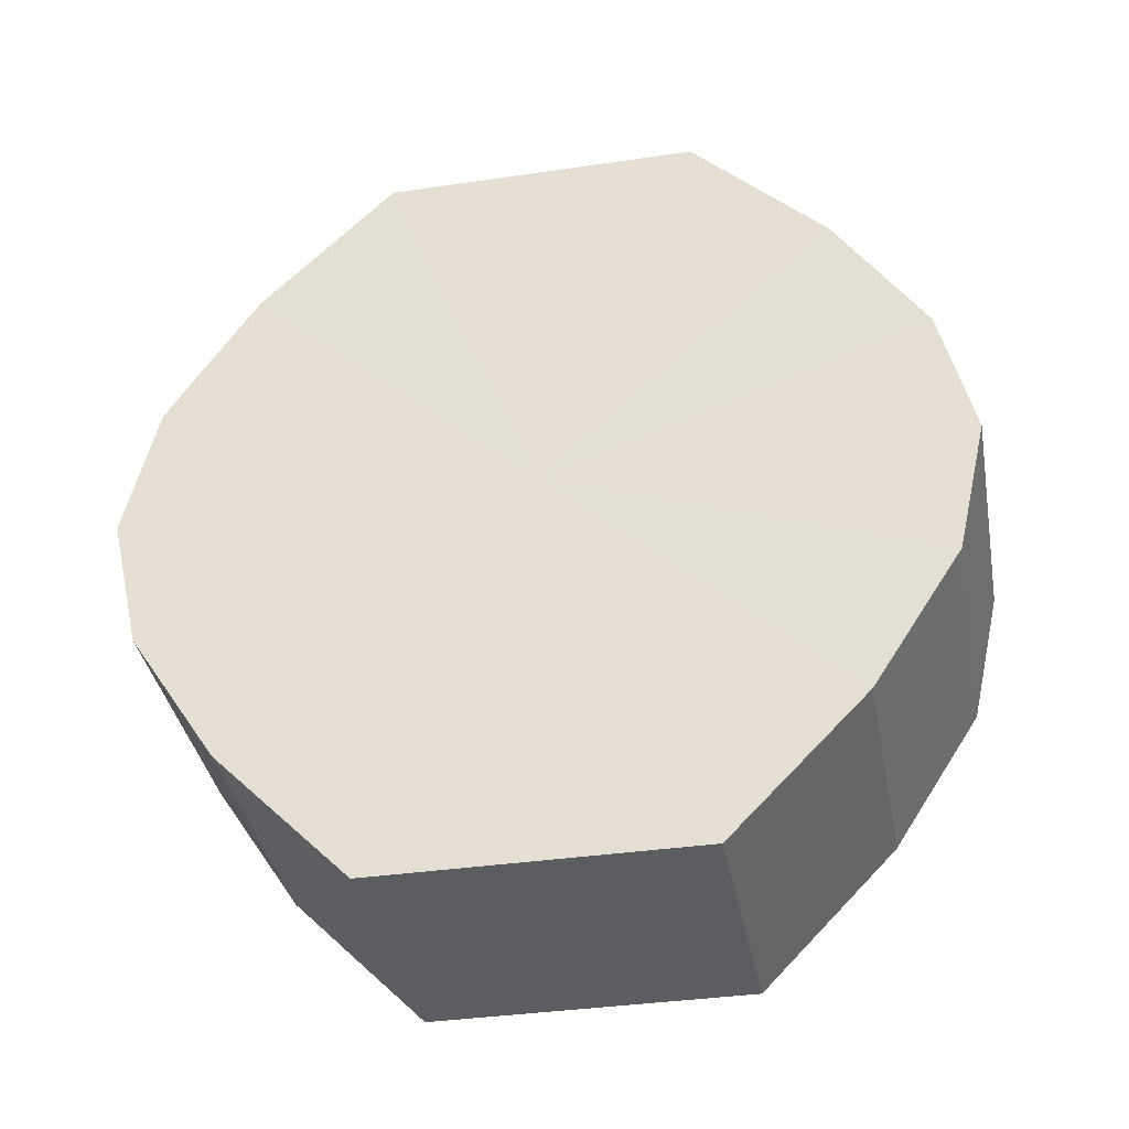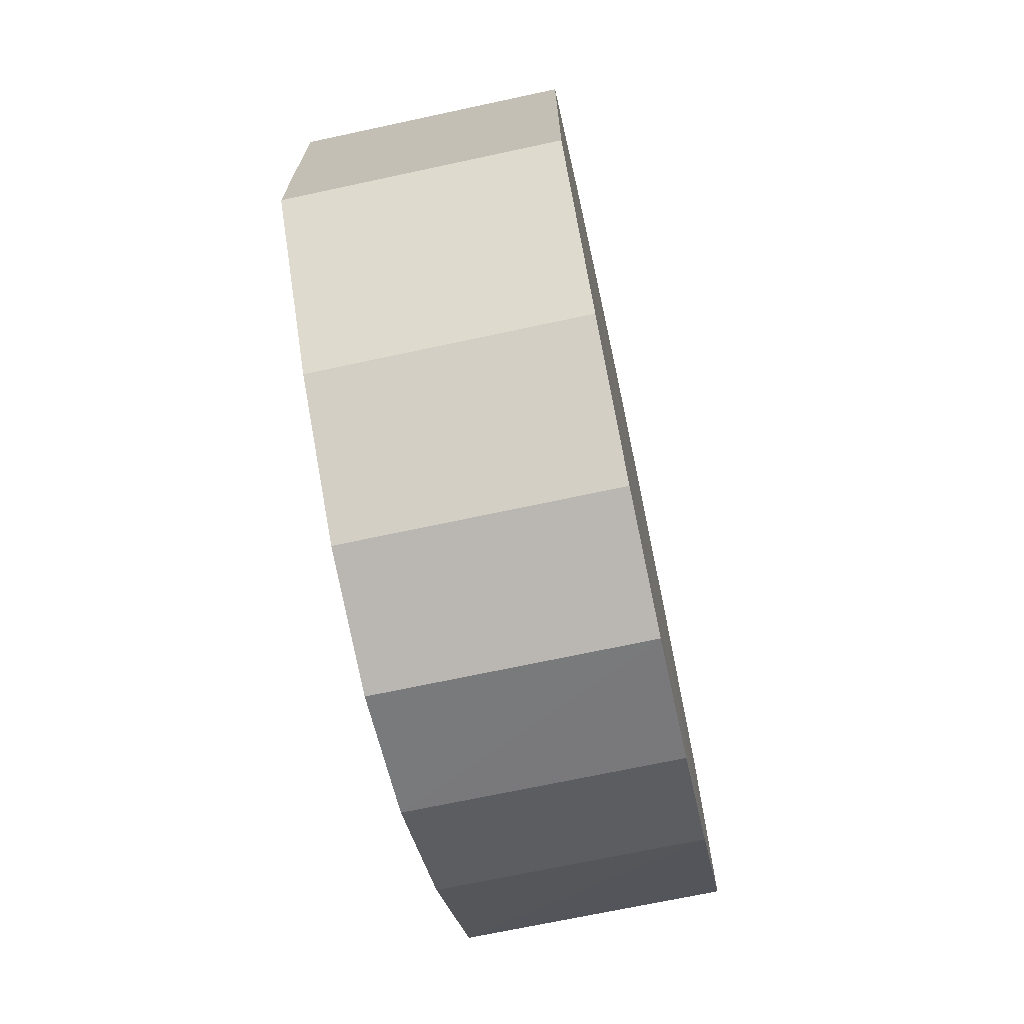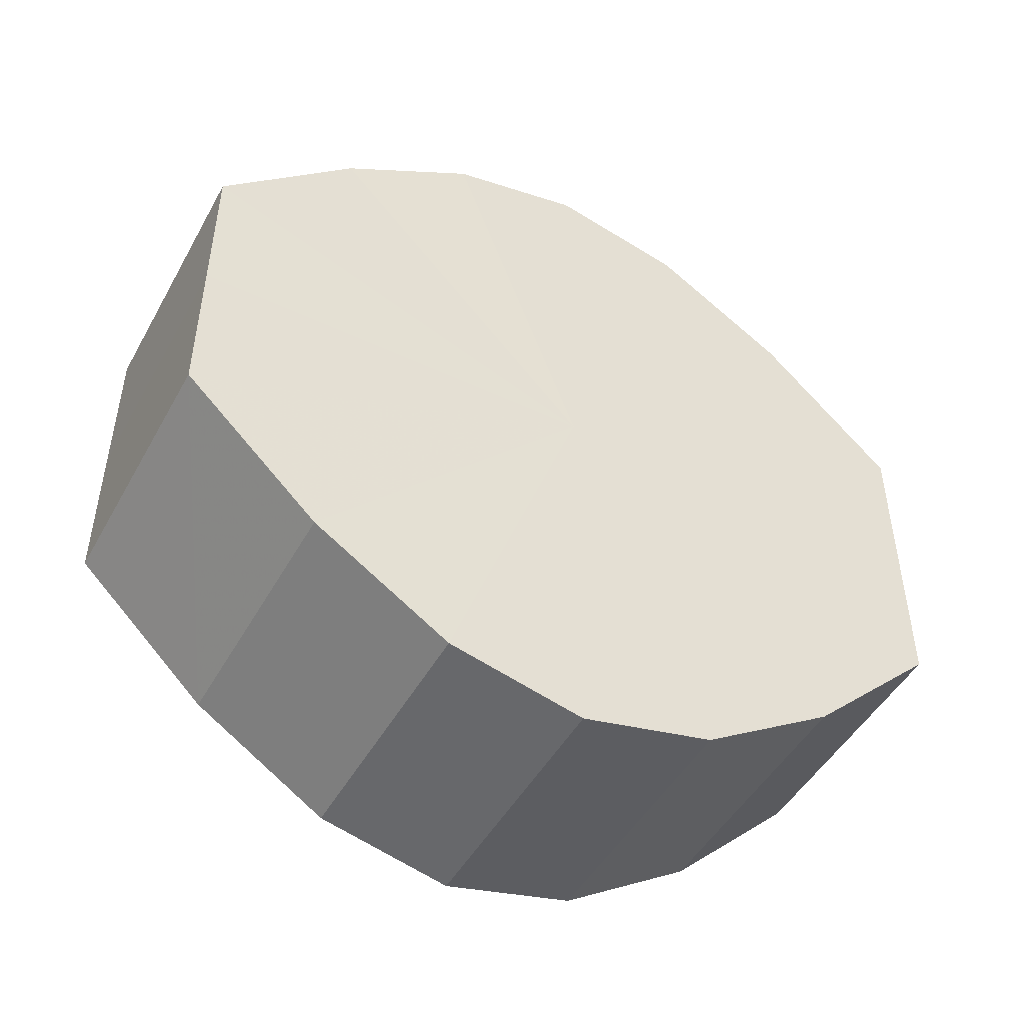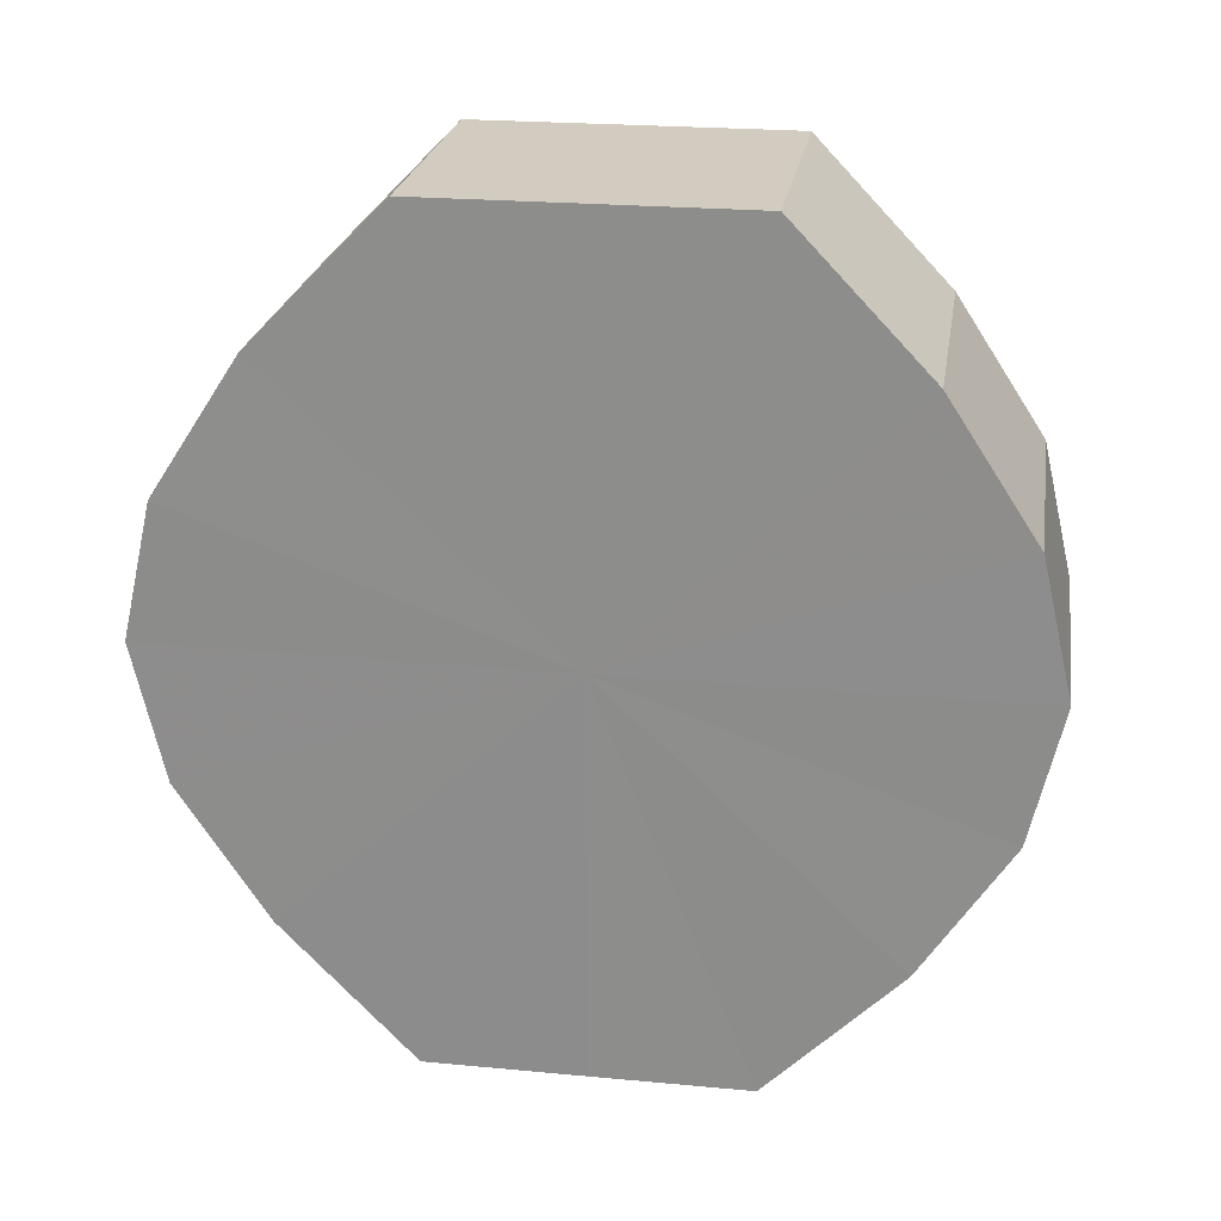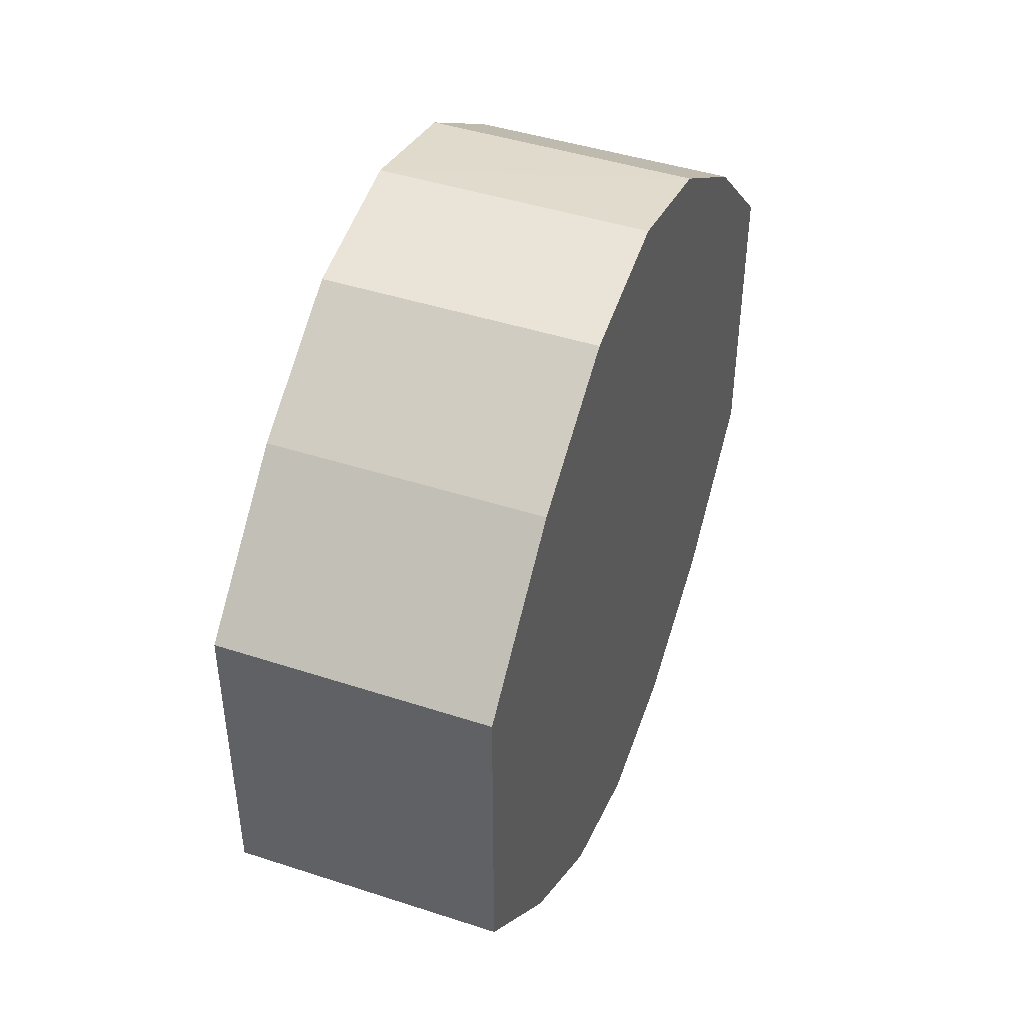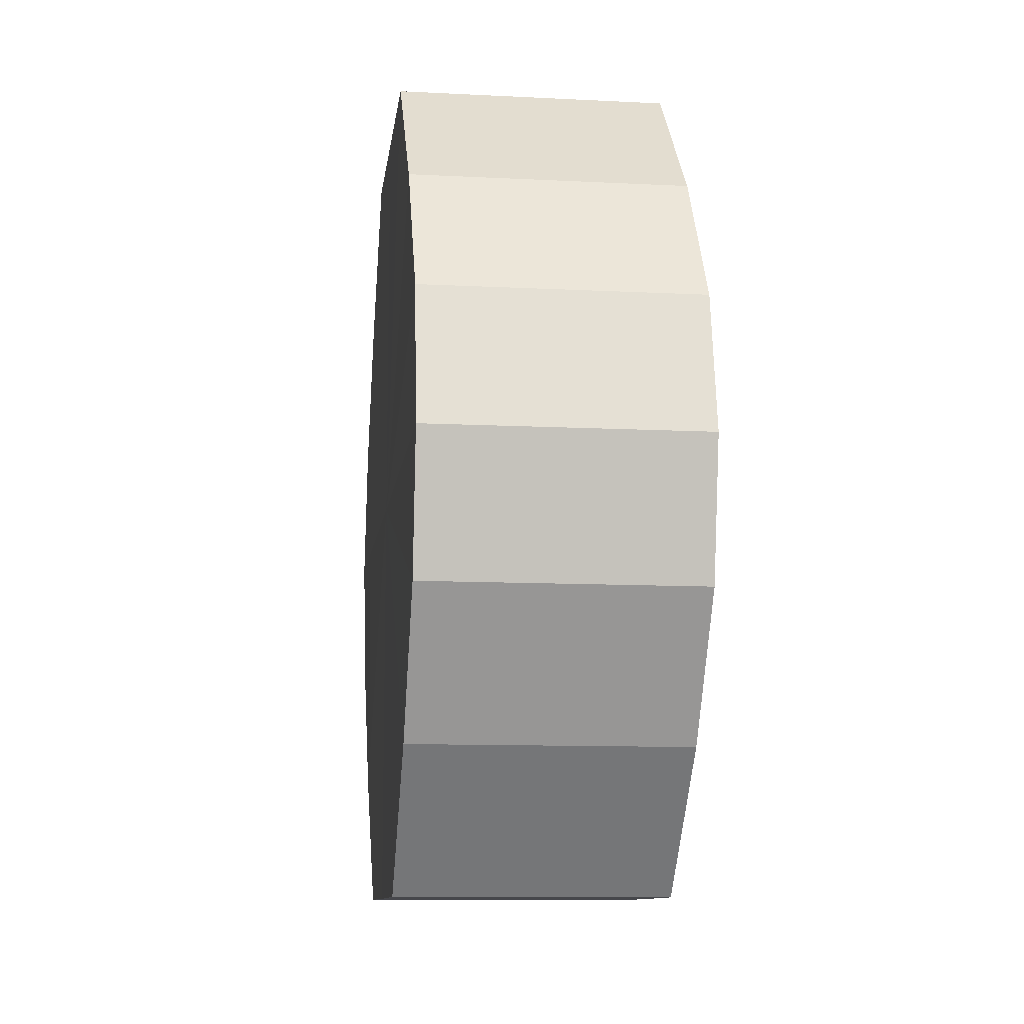
<metadata>
{"format":"obj","ext":"obj","renderer":"f3d","projection":"perspective","resolution":1024,"background":"white","views":[{"elev":-37.3,"azim":-79.4,"up":"+Y"},{"elev":-70.2,"azim":12.2,"up":"+Z"},{"elev":-48.1,"azim":-118.0,"up":"+Z"},{"elev":23.9,"azim":-80.9,"up":"+Y"},{"elev":44.4,"azim":-159.3,"up":"+Z"},{"elev":-10.8,"azim":173.0,"up":"+Y"}]}
</metadata>
<code>
o 13496
v 2170 1903 7.525
v 2170 1903 7.52
v 2170 1903 7.525
v 2170 1903 7.507
v 2170 1903 7.52
v 2170 1903 7.52
v 2170 1903 7.52
v 2170 1903 7.488
v 2170 1903 7.507
v 2170 1903 7.507
v 2170 1903 7.507
v 2170 1903 7.465
v 2170 1903 7.488
v 2170 1903 7.488
v 2170 1903 7.488
v 2170 1903 7.442
v 2170 1903 7.465
v 2170 1903 7.465
v 2170 1903 7.465
v 2170 1903 7.423
v 2170 1903 7.442
v 2170 1903 7.442
v 2170 1903 7.442
v 2170 1903 7.41
v 2170 1903 7.423
v 2170 1903 7.423
v 2170 1903 7.423
v 2170 1903 7.405
v 2170 1903 7.41
v 2170 1903 7.41
v 2170 1903 7.41
v 2170 1903 7.405
v 2170 1903 7.525
v 2170 1903 7.52
v 2170 1903 7.52
v 2170 1903 7.507
v 2170 1903 7.507
v 2170 1903 7.52
v 2170 1903 7.525
v 2170 1903 7.507
v 2170 1903 7.52
v 2170 1903 7.488
v 2170 1903 7.488
v 2170 1903 7.488
v 2170 1903 7.507
v 2170 1903 7.465
v 2170 1903 7.488
v 2170 1903 7.465
v 2170 1903 7.465
v 2170 1903 7.442
v 2170 1903 7.465
v 2170 1903 7.423
v 2170 1903 7.442
v 2170 1903 7.442
v 2170 1903 7.442
v 2170 1903 7.41
v 2170 1903 7.423
v 2170 1903 7.405
v 2170 1903 7.41
v 2170 1903 7.423
v 2170 1903 7.423
v 2170 1903 7.41
v 2170 1903 7.405
v 2170 1903 7.41
v 2170 1903 7.465
v 2170 1903 7.52
v 2170 1903 7.525
v 2170 1903 7.507
v 2170 1903 7.52
v 2170 1903 7.488
v 2170 1903 7.507
v 2170 1903 7.465
v 2170 1903 7.488
v 2170 1903 7.442
v 2170 1903 7.465
v 2170 1903 7.423
v 2170 1903 7.442
v 2170 1903 7.41
v 2170 1903 7.423
v 2170 1903 7.405
v 2170 1903 7.41
v 2170 1903 7.465
v 2170 1903 7.525
v 2170 1903 7.52
v 2170 1903 7.52
v 2170 1903 7.507
v 2170 1903 7.507
v 2170 1903 7.488
v 2170 1903 7.488
v 2170 1903 7.465
v 2170 1903 7.465
v 2170 1903 7.442
v 2170 1903 7.442
v 2170 1903 7.423
v 2170 1903 7.423
v 2170 1903 7.41
v 2170 1903 7.41
v 2170 1903 7.405
f 1 2 3
f 2 4 5
f 6 1 7
f 4 8 9
f 10 6 11
f 8 12 13
f 14 10 15
f 12 16 17
f 18 14 19
f 16 20 21
f 22 18 23
f 20 24 25
f 26 22 27
f 24 28 29
f 30 26 31
f 28 30 32
f 33 34 35
f 35 36 37
f 38 39 33
f 40 41 38
f 37 42 43
f 44 45 40
f 46 47 44
f 43 48 49
f 50 51 46
f 52 53 50
f 49 54 55
f 56 57 52
f 58 59 56
f 55 60 61
f 62 63 58
f 61 64 62
f 65 66 67
f 65 68 66
f 65 67 69
f 65 70 68
f 65 69 71
f 65 72 70
f 65 71 73
f 65 74 72
f 65 73 75
f 65 76 74
f 65 75 77
f 65 78 76
f 65 77 79
f 65 80 78
f 65 79 81
f 65 81 80
f 82 83 84
f 82 85 83
f 82 84 86
f 82 87 85
f 82 86 88
f 82 89 87
f 82 88 90
f 82 91 89
f 82 90 92
f 82 93 91
f 82 92 94
f 82 95 93
f 82 94 96
f 82 97 95
f 82 96 98
f 82 98 97

</code>
